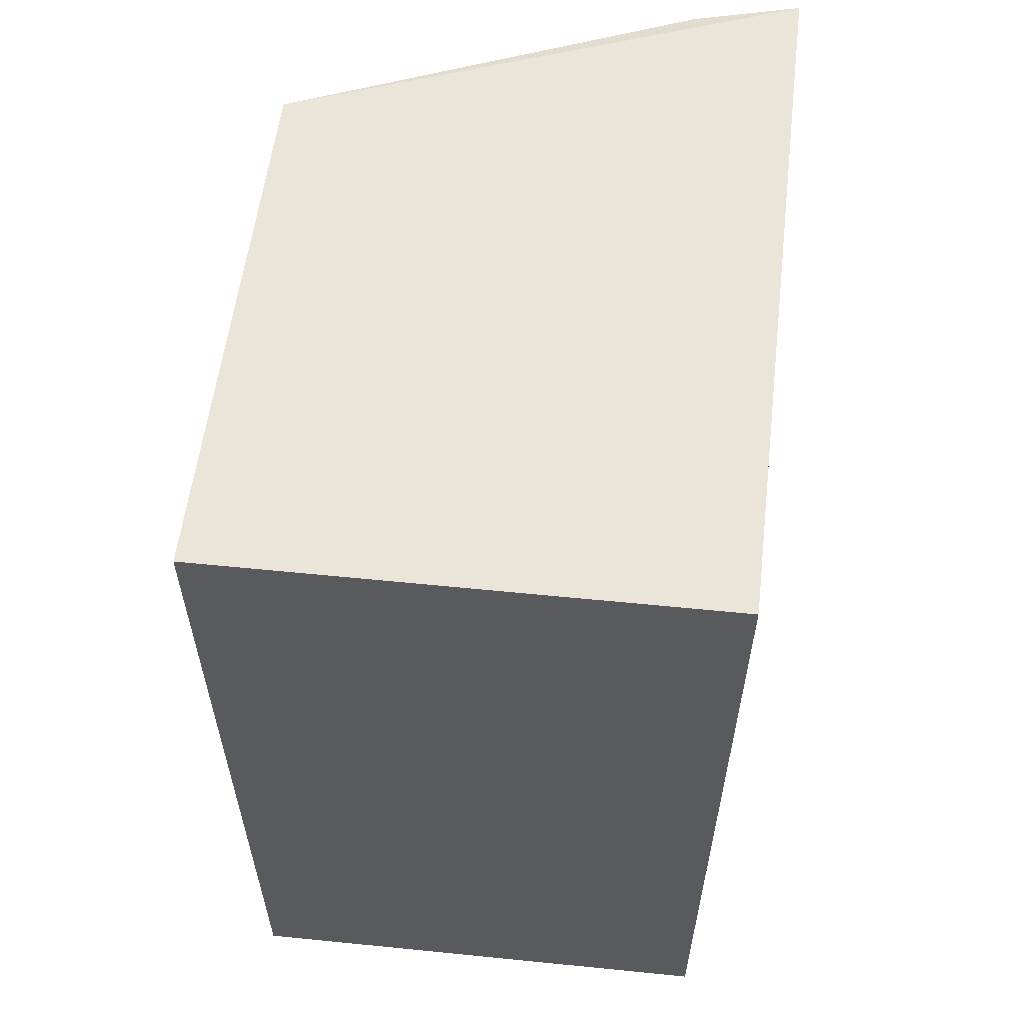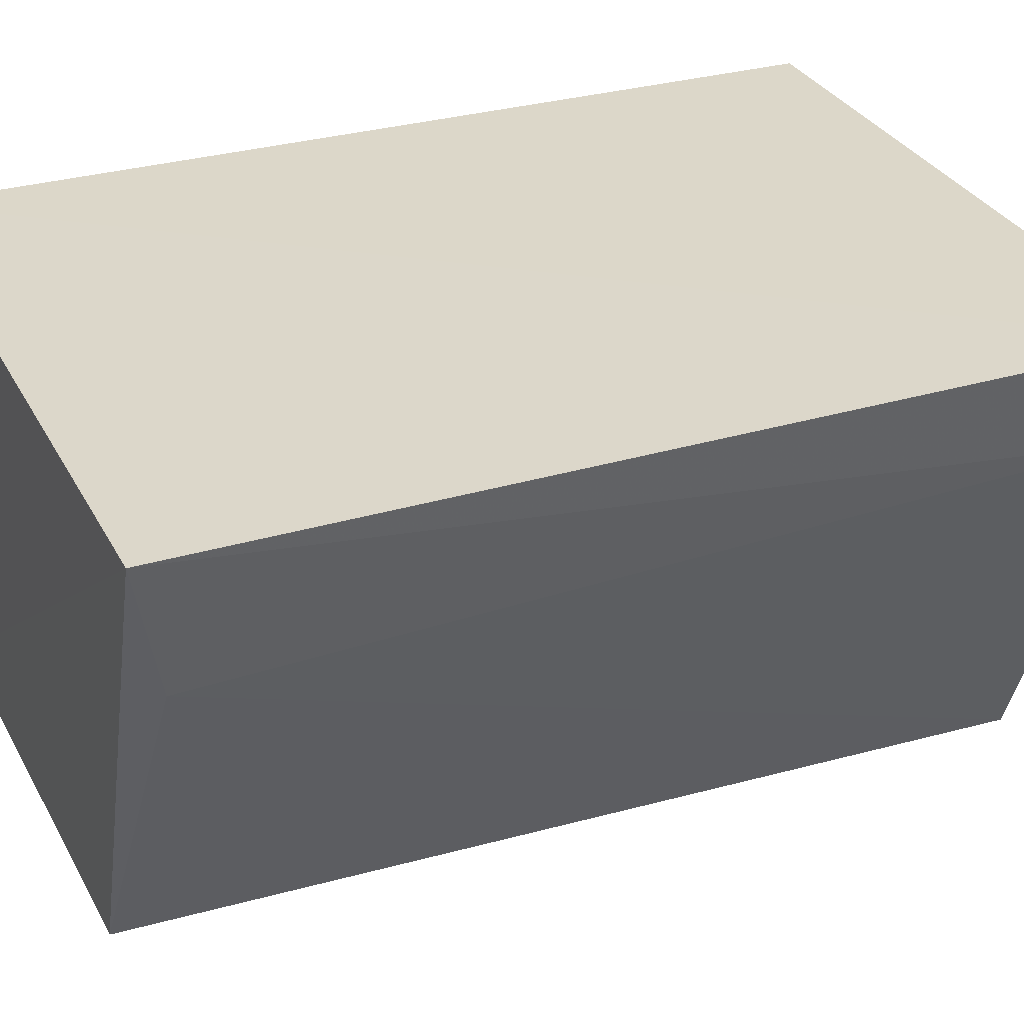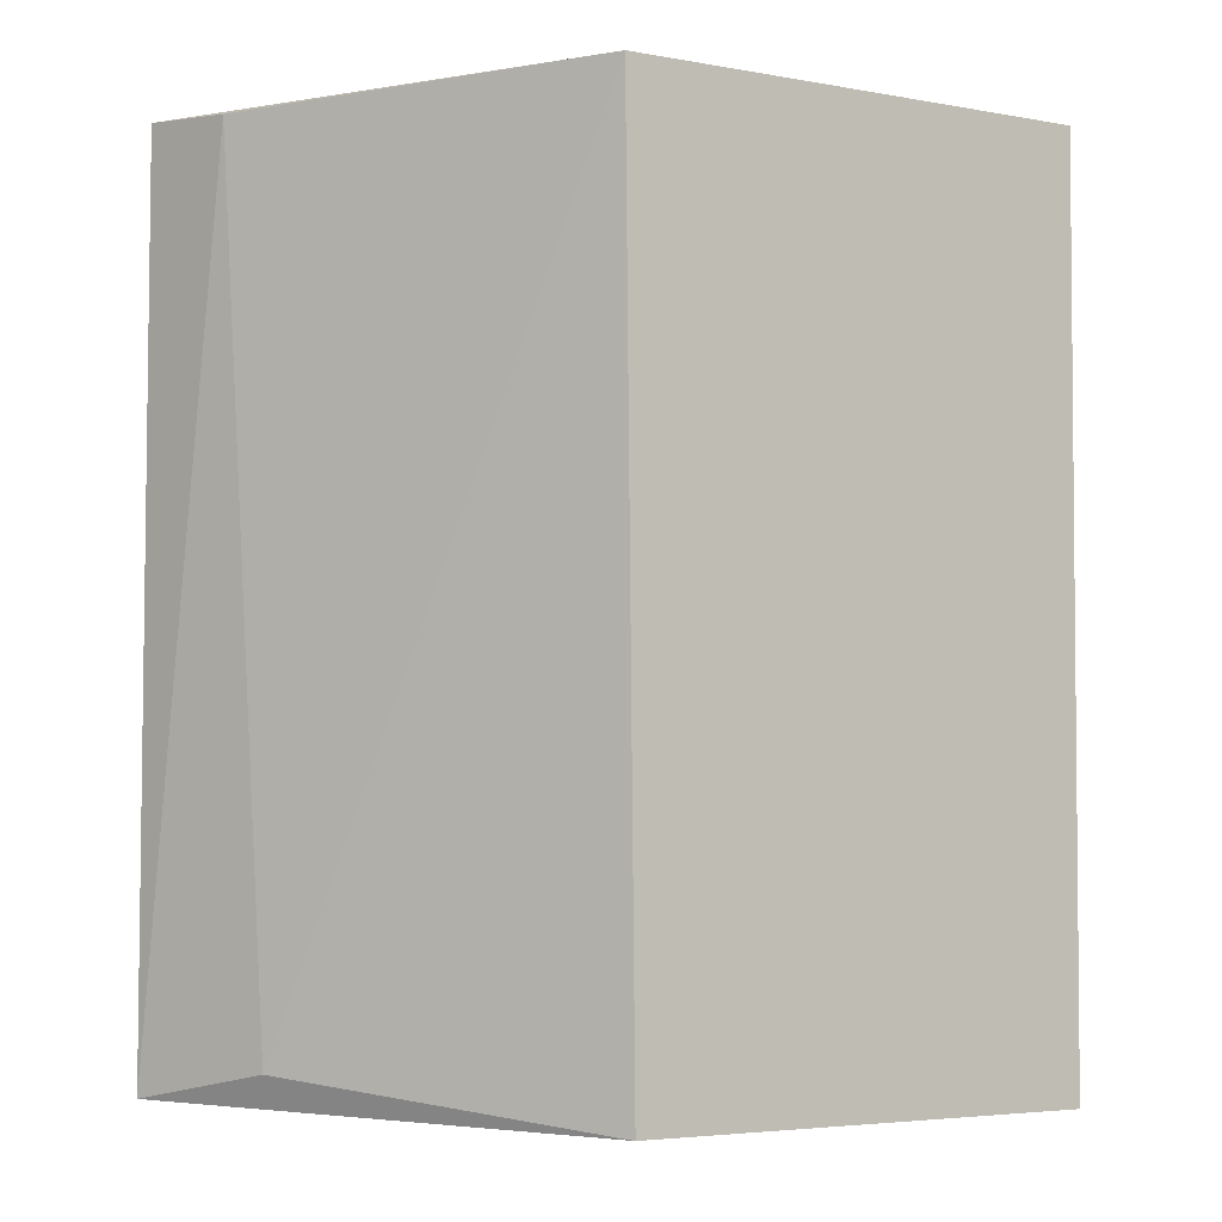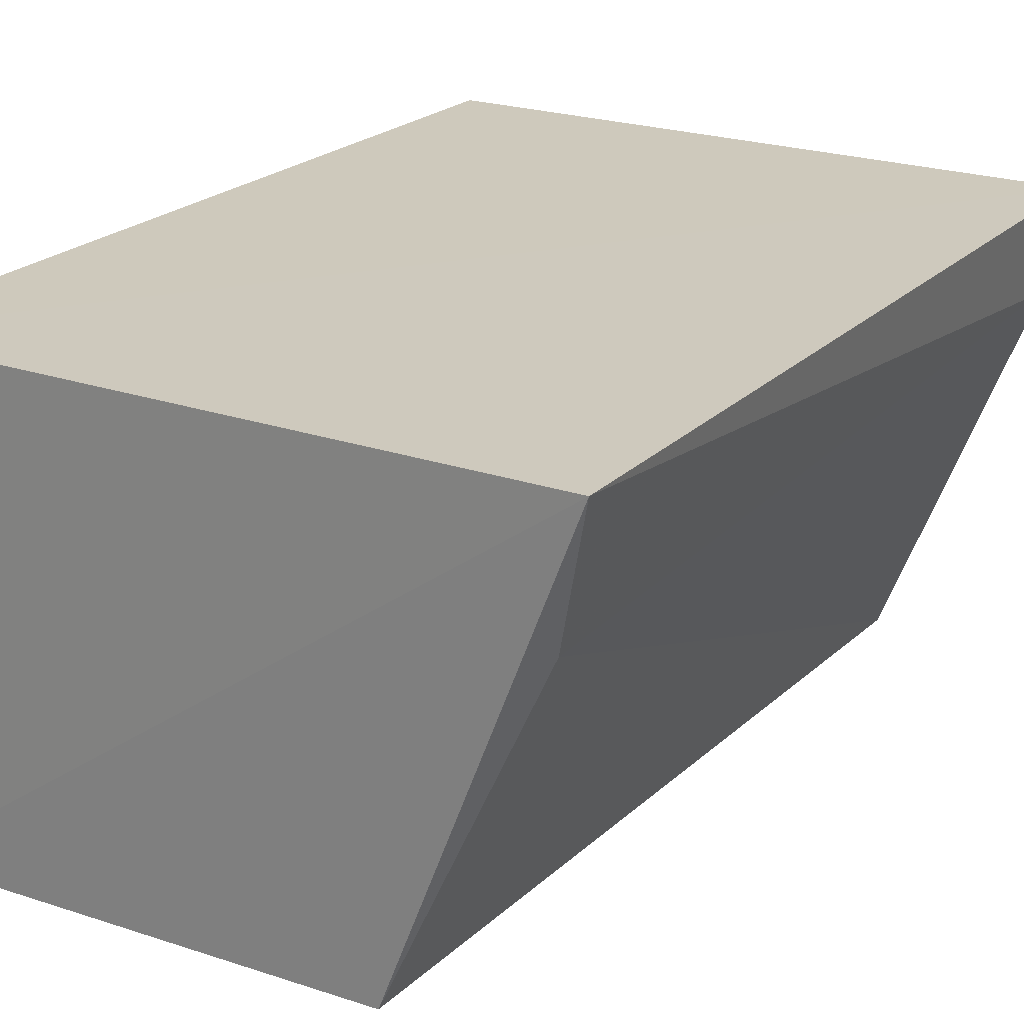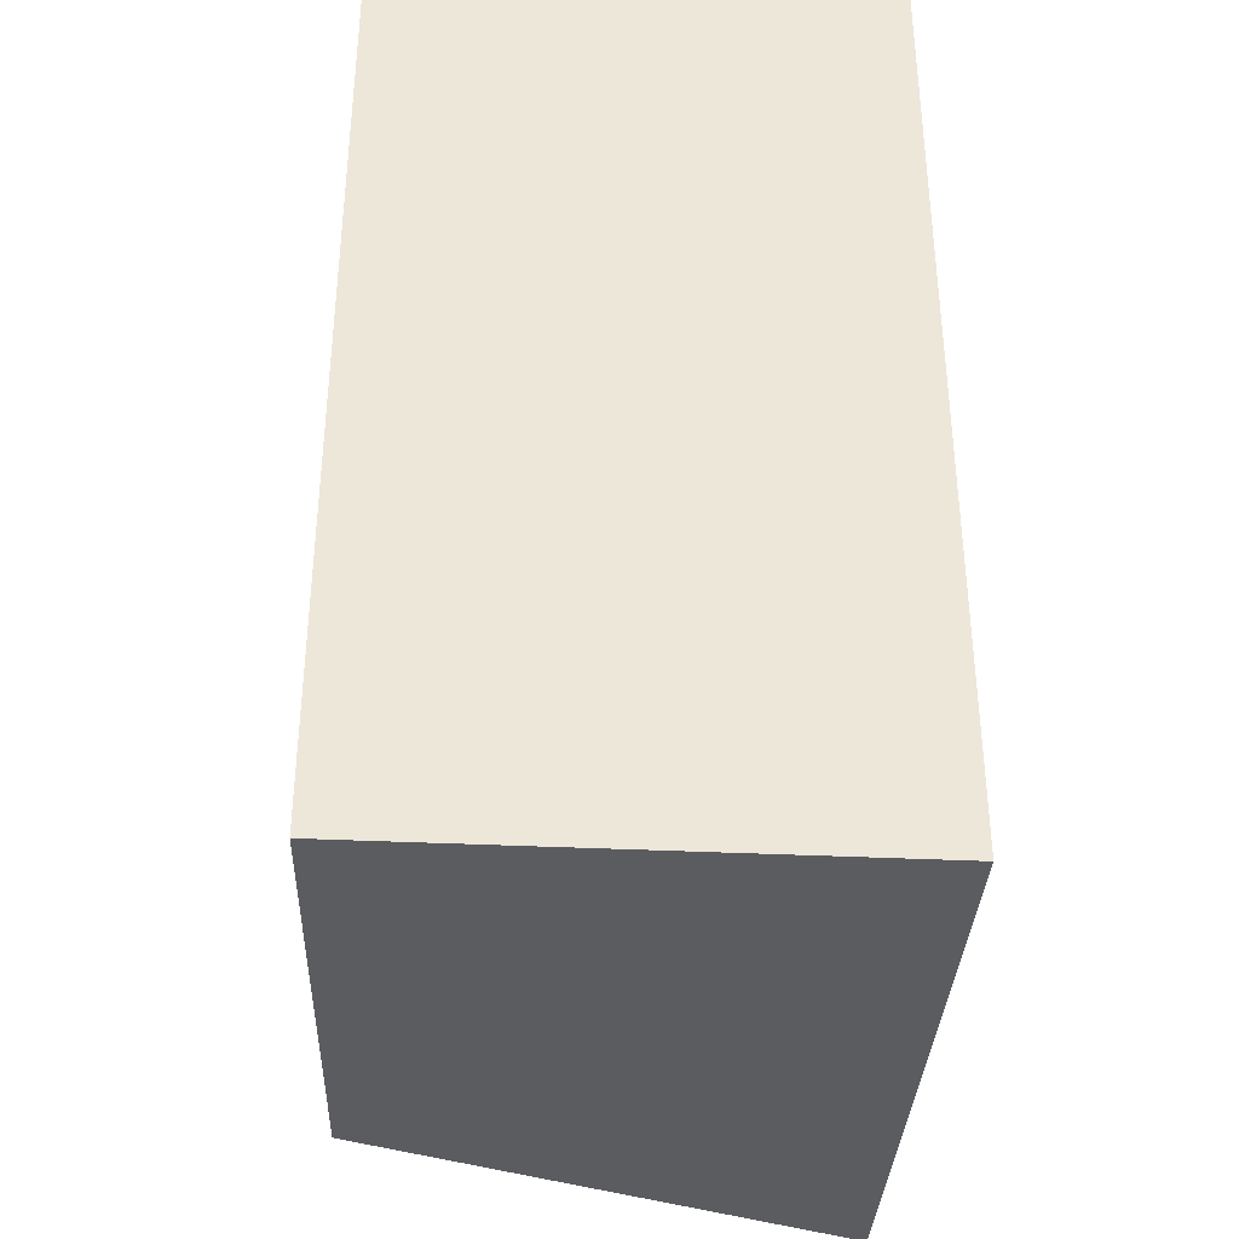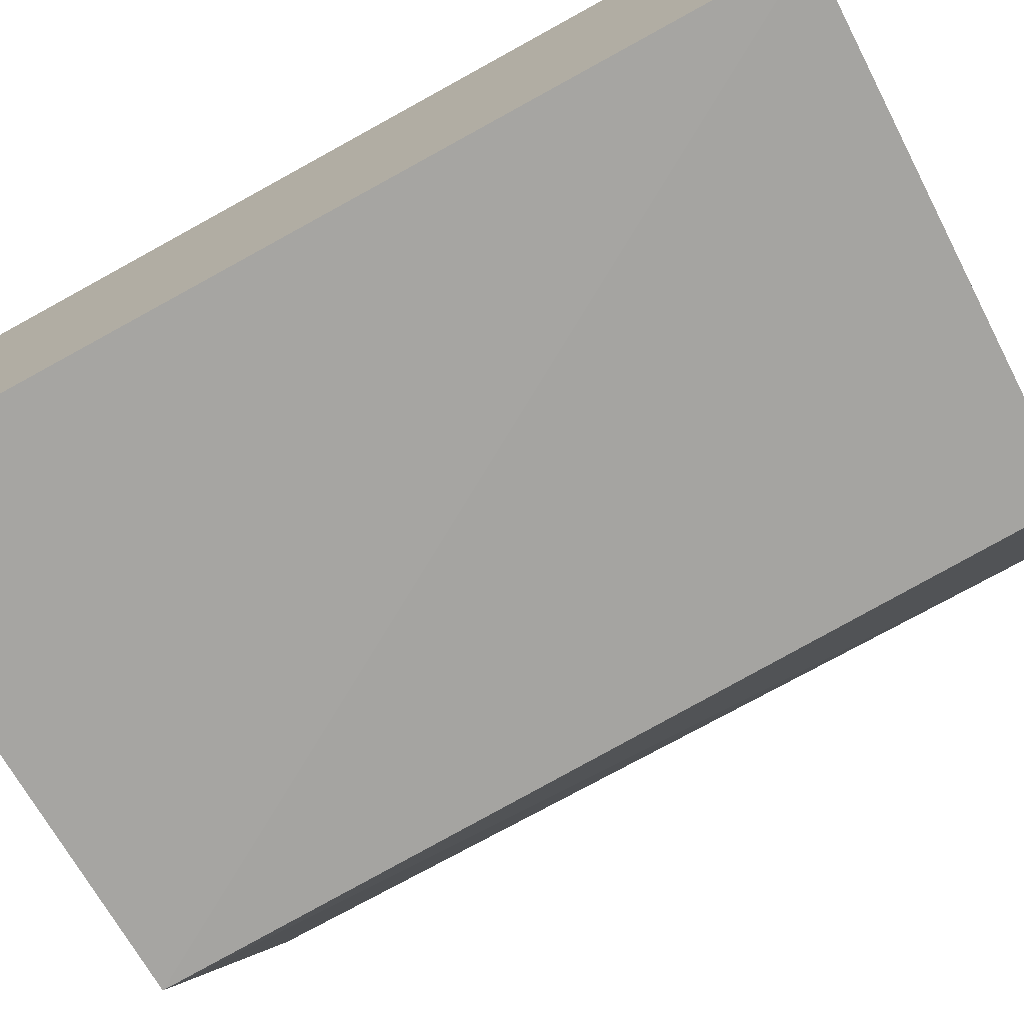
<metadata>
{"format":"obj","ext":"obj","renderer":"f3d","projection":"perspective","resolution":1024,"background":"white","views":[{"elev":59.2,"azim":95.9,"up":"+Z"},{"elev":31.1,"azim":-112.6,"up":"+Y"},{"elev":-3.3,"azim":-38.0,"up":"+Z"},{"elev":23.0,"azim":-147.2,"up":"+Y"},{"elev":-36.3,"azim":86.4,"up":"+Z"},{"elev":-74.6,"azim":118.8,"up":"+Y"}]}
</metadata>
<code>
v -0.1166 -0.1439 0.1257
v -0.1166 -0.1439 -0.1257
v -0.1166 -0.007576 0.1257
v -0.307 -0.005016 0.1244
v -0.2604 -0.1409 0.1218
v -0.1166 -0.007576 -0.1257
v -0.3086 -0.005634 -0.122
v -0.3023 -0.03349 0.1219
v -0.2564 -0.1394 -0.122
v -0.2966 -0.04642 -0.1131
f 1 2 3
f 1 3 4
f 5 2 1
f 5 1 4
f 6 3 2
f 6 4 3
f 7 6 2
f 7 4 6
f 8 5 4
f 8 4 7
f 9 7 2
f 9 2 5
f 10 8 7
f 10 5 8
f 10 9 5
f 10 7 9

</code>
